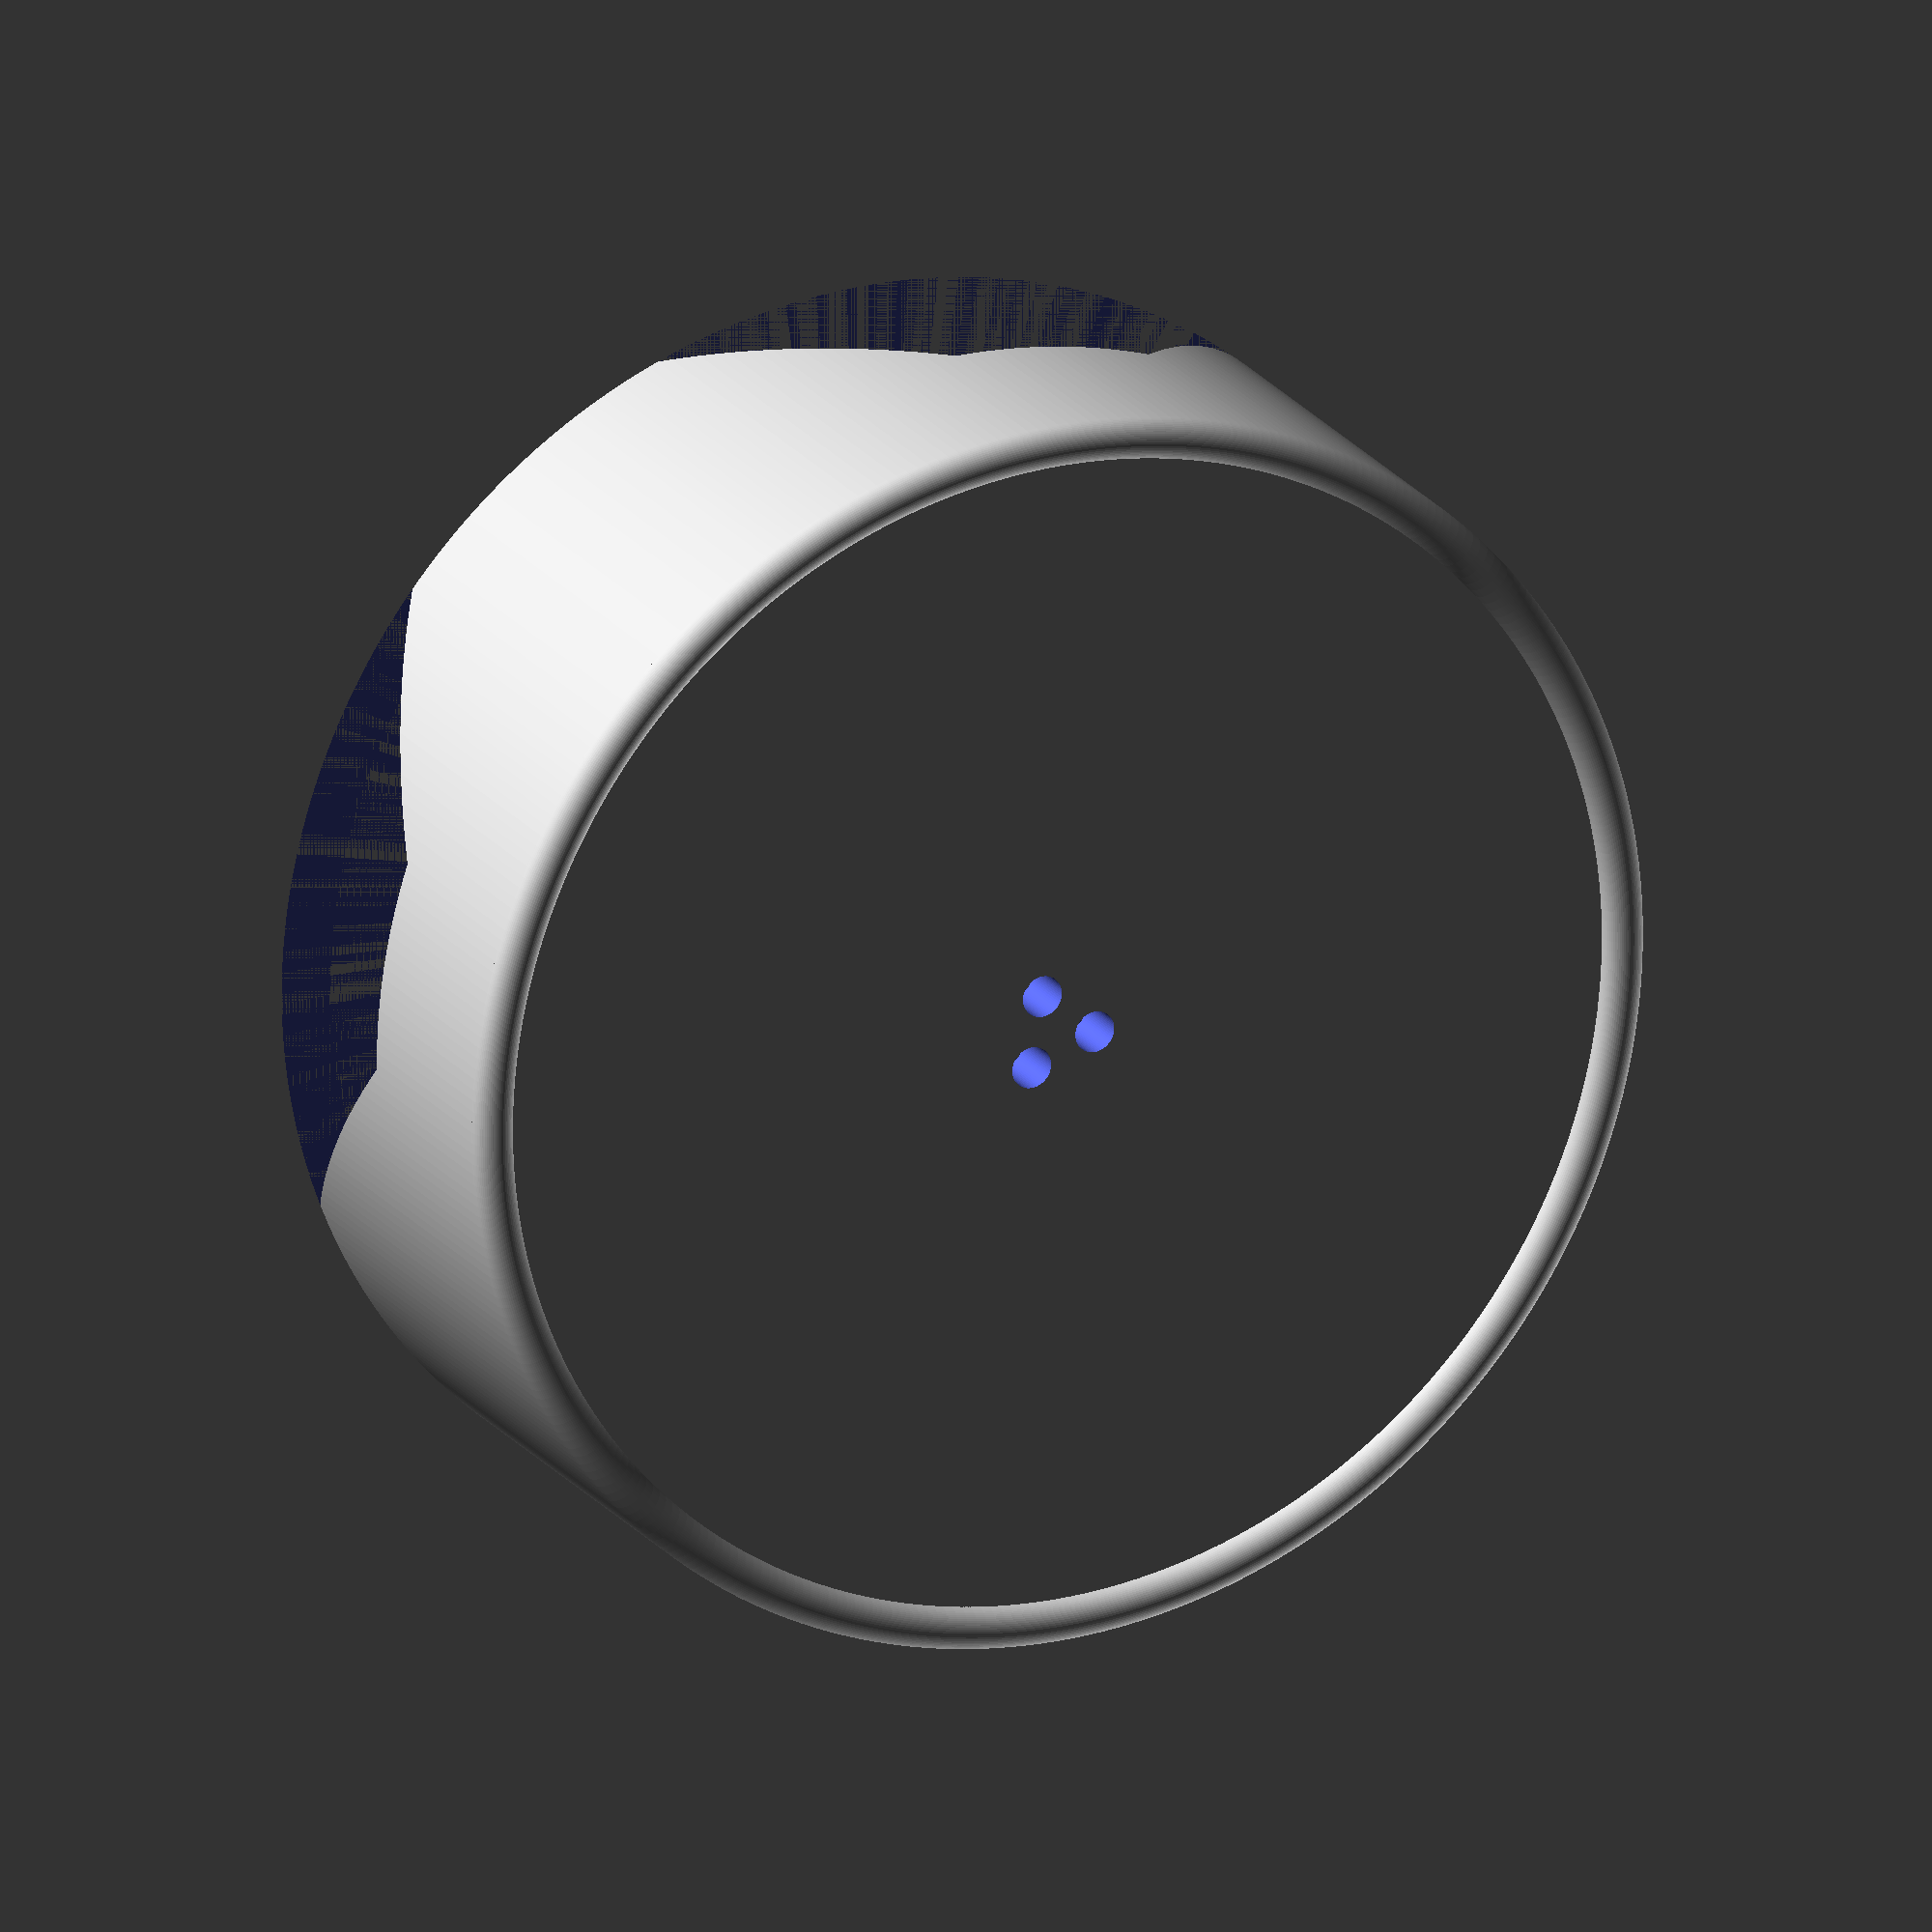
<openscad>
$fa=1;
$fs=0.1;

width=55;
height=20;

union() {
    stand(width, height);
    rotate_extrude()
    translate([width/2+1.5, height, 0])
    circle(r = 1);
}

module stand(width, height) {
    difference() {
        cylinder(height, d=width+5);

        floorHeight=3;
        cylinder(height-floorHeight, d=width);
        
        radius=2;
        translate([radius, 0, 0]) cylinder(height+1, d=2);
        translate([-radius/2, sqrt(3)/2*radius, 0]) cylinder(height+1, d=2);
        translate([-radius/2, -sqrt(3)/2*radius, 0]) cylinder(height+1, d=2);
        
        negativeFeat(width, height);
        rotate([0,0,90]) {
            negativeFeat(width, height);
        }
    }
}

module negativeFeat(width, height) {
    featNegativeHeight=height-10;
    featNegativeWidth=30;

    rotate([90,0,0]) {
        translate([-featNegativeWidth/2, 0, -width/2-5]) linear_extrude(height=width+10) polygon([
            [0, 0],
            [featNegativeWidth/2-5, featNegativeHeight],
            [featNegativeWidth/2+5, featNegativeHeight],
            [featNegativeWidth, 0],
        ]);
    }
}
</openscad>
<views>
elev=339.1 azim=9.1 roll=334.0 proj=o view=solid
</views>
